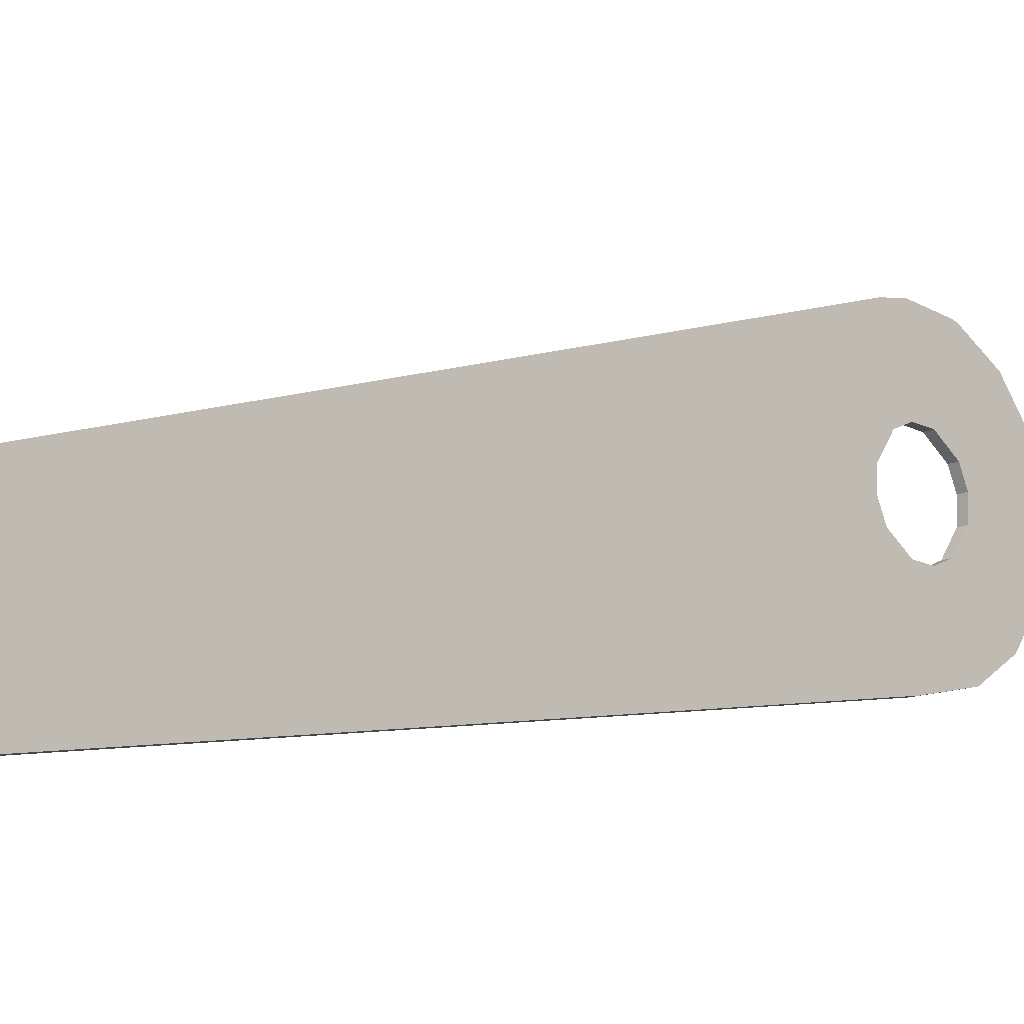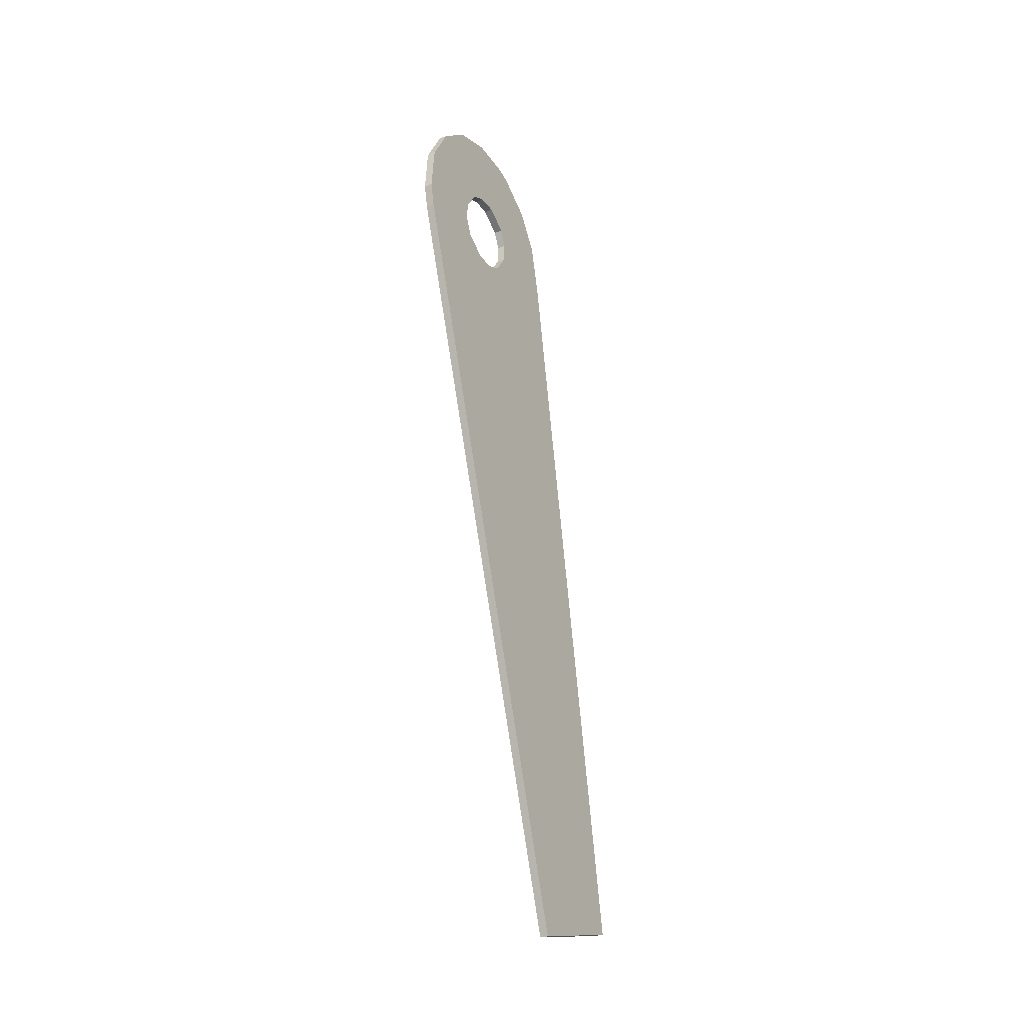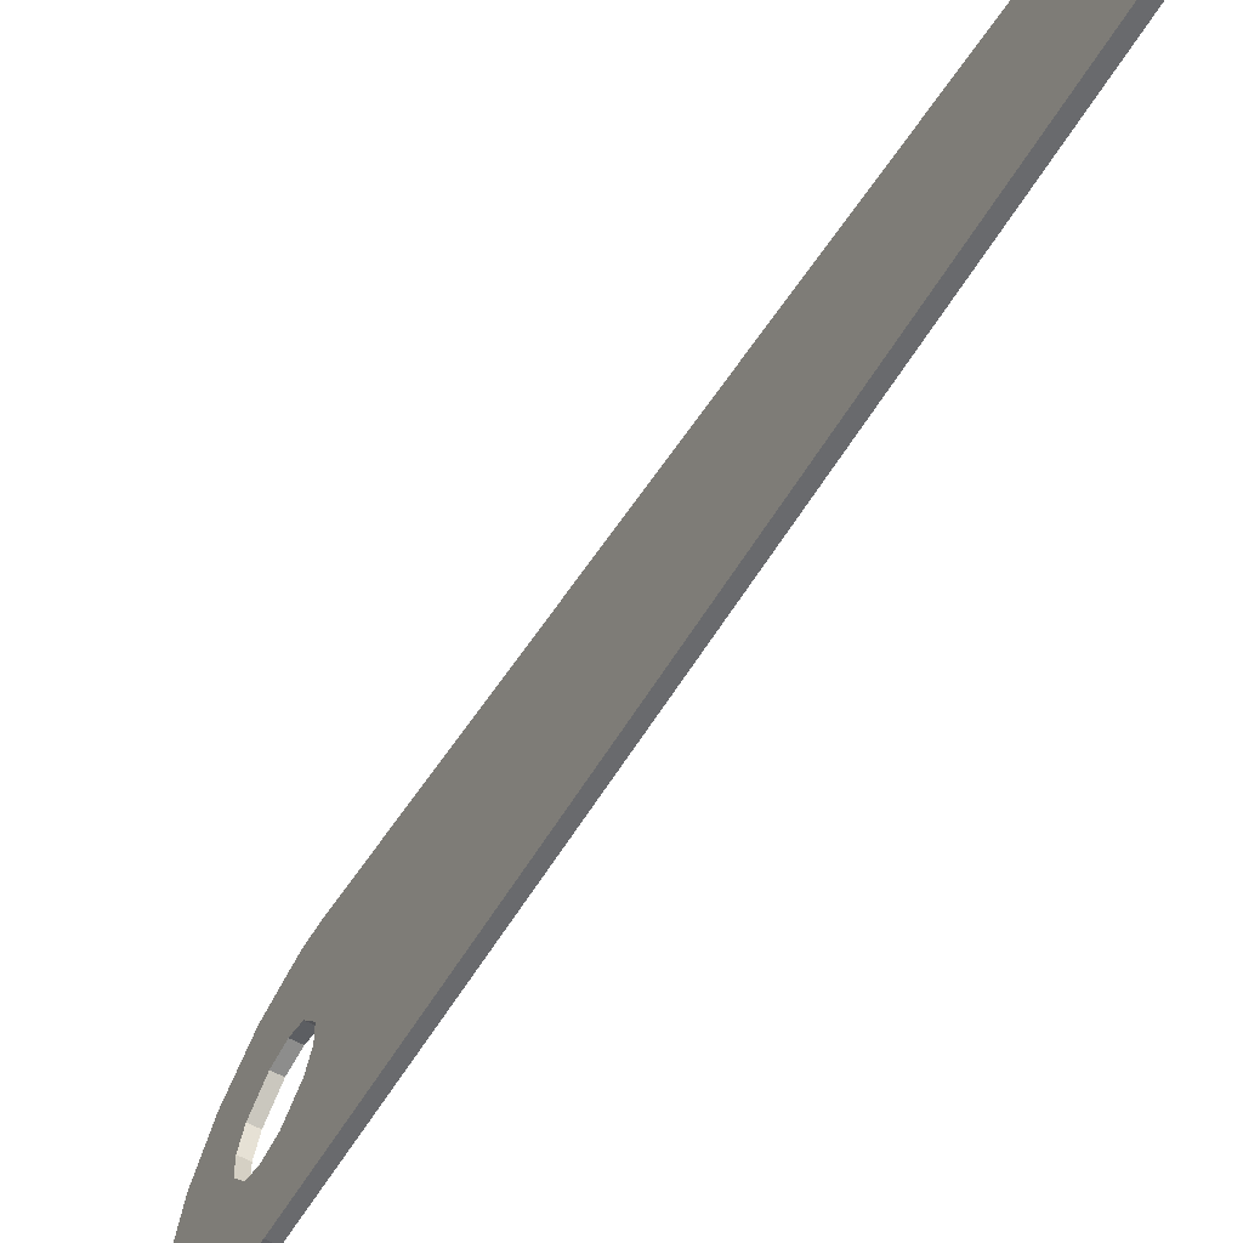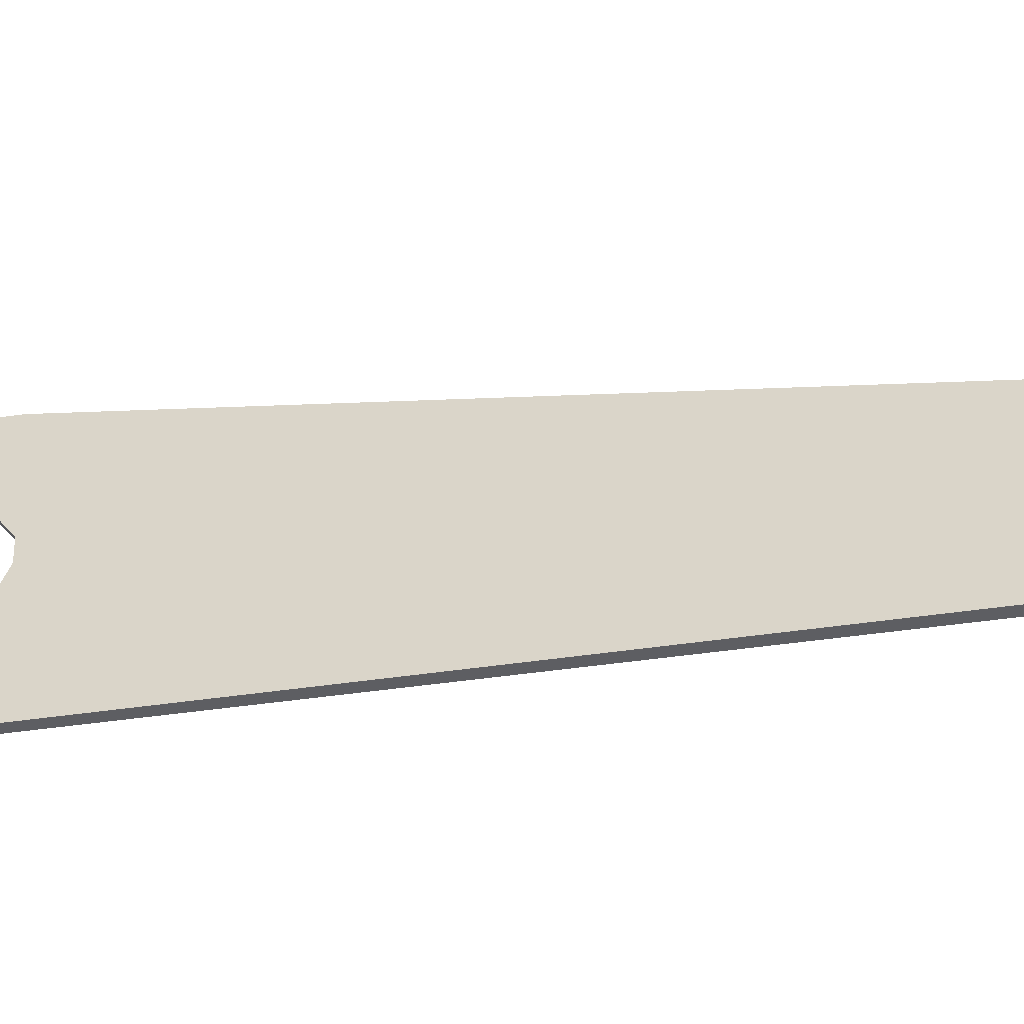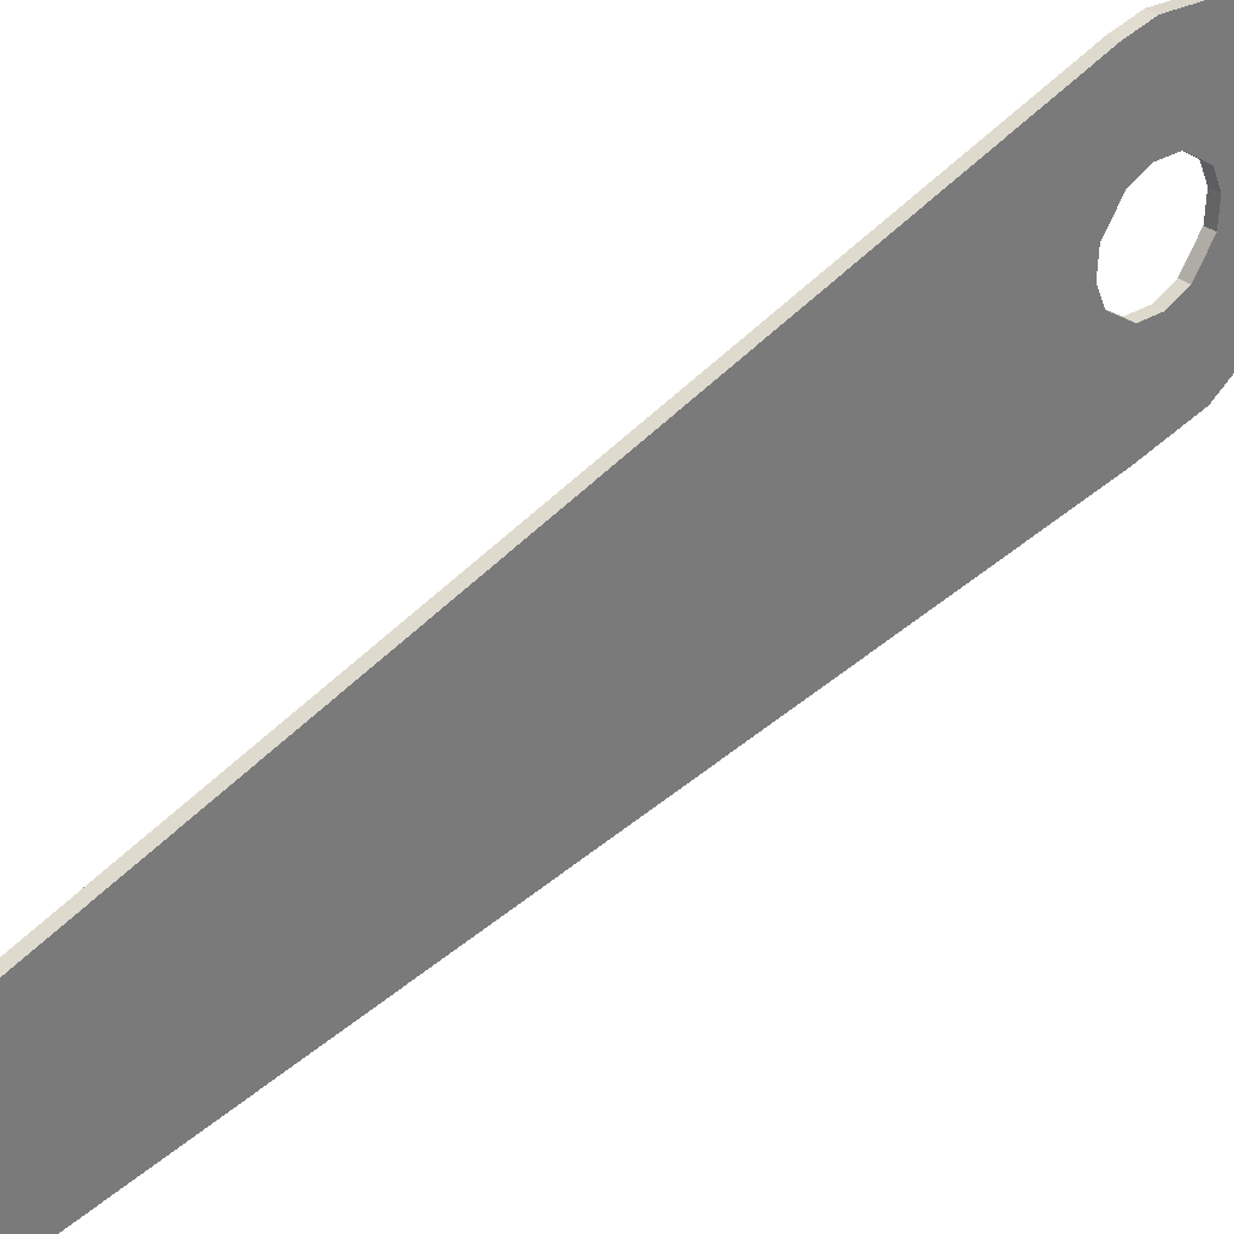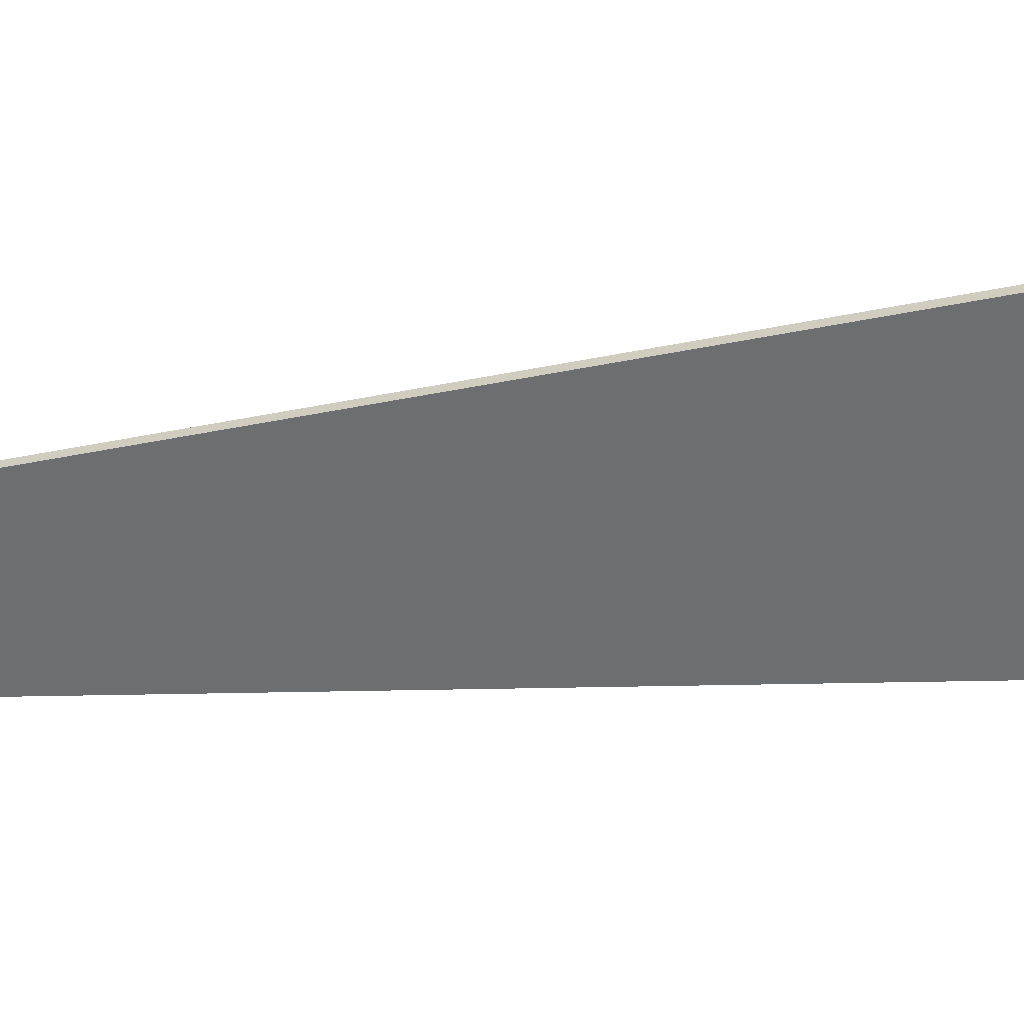
<metadata>
{"format":"obj","ext":"obj","renderer":"f3d","projection":"perspective","resolution":1024,"background":"white","views":[{"elev":-13.7,"azim":45.5,"up":"+Z"},{"elev":-28.4,"azim":29.9,"up":"+Y"},{"elev":-62.3,"azim":-28.7,"up":"+Z"},{"elev":-45.0,"azim":-69.5,"up":"+Z"},{"elev":33.3,"azim":48.3,"up":"+Z"},{"elev":33.7,"azim":102.1,"up":"+Z"}]}
</metadata>
<code>
o mesh8/mesh8-geometry#mesh8-geometry
v 0.001438 0.5669 -0.2301
v 0.001131 0.566 -0.2314
v 0.001131 0.5669 -0.2301
v 0.001438 0.566 -0.2314
v 0.001131 0.5348 -0.2331
v 0.001438 0.567 -0.2296
v 0.001438 0.5348 -0.2331
v 0.001438 0.5646 -0.2323
v 0.001131 0.5633 -0.2299
v 0.001131 0.5646 -0.2323
v 0.001131 0.567 -0.2296
v 0.001438 0.5639 -0.2296
v 0.001438 0.5633 -0.2299
v 0.001131 0.5625 -0.2299
v 0.001131 0.5639 -0.2296
v 0.001131 0.5627 -0.2328
v 0.001131 0.5672 -0.228
v 0.001438 0.5644 -0.2288
v 0.001438 0.5625 -0.2299
v 0.001438 0.5627 -0.2328
v 0.001131 0.5617 -0.2293
v 0.001131 0.5358 -0.2375
v 0.001131 0.5644 -0.2288
v 0.001438 0.5672 -0.228
v 0.001131 0.5645 -0.2281
v 0.001438 0.5645 -0.2281
v 0.001438 0.5617 -0.2293
v 0.001438 0.5358 -0.2375
v 0.001131 0.5615 -0.2287
v 0.001438 0.5667 -0.2264
v 0.001131 0.5642 -0.2275
v 0.001438 0.5615 -0.2287
v 0.001131 0.5615 -0.228
v 0.001131 0.5667 -0.2264
v 0.001438 0.5634 -0.2269
v 0.001438 0.5642 -0.2275
v 0.001131 0.5634 -0.2269
v 0.001438 0.5615 -0.228
v 0.001131 0.5617 -0.2244
v 0.001131 0.562 -0.2272
v 0.001438 0.5657 -0.2252
v 0.001438 0.5627 -0.2269
v 0.001438 0.562 -0.2272
v 0.001438 0.5617 -0.2244
v 0.001131 0.5643 -0.2244
v 0.001131 0.5627 -0.2269
v 0.001131 0.5657 -0.2252
v 0.001438 0.5643 -0.2244
v 0.001131 0.5625 -0.2242
v 0.001131 0.5641 -0.2243
v 0.001438 0.5641 -0.2243
v 0.001438 0.5625 -0.2242
f 1 2 3
f 2 1 4
f 3 2 1
f 4 1 2
f 5 3 2
f 2 3 5
f 3 6 1
f 1 6 3
f 1 7 4
f 4 7 1
f 8 2 4
f 4 2 8
f 5 9 3
f 3 9 5
f 5 2 10
f 10 2 5
f 6 3 11
f 11 3 6
f 6 12 1
f 1 12 6
f 13 7 1
f 1 7 13
f 4 7 8
f 8 7 4
f 2 8 10
f 10 8 2
f 5 14 9
f 9 14 5
f 15 3 9
f 9 3 15
f 5 10 16
f 16 10 5
f 15 11 3
f 3 11 15
f 17 6 11
f 11 6 17
f 6 18 12
f 12 18 6
f 1 12 13
f 13 12 1
f 19 7 13
f 13 7 19
f 8 7 20
f 20 7 8
f 20 10 8
f 8 10 20
f 5 21 14
f 14 21 5
f 19 9 14
f 14 9 19
f 13 15 9
f 9 15 13
f 10 20 16
f 16 20 10
f 5 16 22
f 22 16 5
f 23 11 15
f 15 11 23
f 6 17 24
f 24 17 6
f 25 17 11
f 11 17 25
f 6 26 18
f 18 26 6
f 23 12 18
f 18 12 23
f 15 13 12
f 12 13 15
f 27 7 19
f 19 7 27
f 9 19 13
f 13 19 9
f 20 7 28
f 28 7 20
f 5 29 21
f 21 29 5
f 27 14 21
f 21 14 27
f 14 27 19
f 19 27 14
f 28 16 20
f 20 16 28
f 16 28 22
f 22 28 16
f 28 5 22
f 22 5 28
f 25 11 23
f 23 11 25
f 12 23 15
f 15 23 12
f 17 30 24
f 24 30 17
f 24 26 6
f 6 26 24
f 31 17 25
f 25 17 31
f 25 18 26
f 26 18 25
f 18 25 23
f 23 25 18
f 32 7 27
f 27 7 32
f 5 28 7
f 7 28 5
f 5 33 29
f 29 33 5
f 29 27 21
f 21 27 29
f 30 17 34
f 34 17 30
f 30 35 24
f 24 35 30
f 24 36 26
f 26 36 24
f 37 17 31
f 31 17 37
f 26 31 25
f 25 31 26
f 38 7 32
f 32 7 38
f 27 29 32
f 32 29 27
f 7 39 5
f 5 39 7
f 5 40 33
f 33 40 5
f 38 29 33
f 33 29 38
f 37 34 17
f 17 34 37
f 34 41 30
f 30 41 34
f 35 30 42
f 42 30 35
f 24 35 36
f 36 35 24
f 31 26 36
f 36 26 31
f 31 35 37
f 37 35 31
f 43 7 38
f 38 7 43
f 29 38 32
f 32 38 29
f 39 7 44
f 44 7 39
f 39 45 5
f 5 45 39
f 5 46 40
f 40 46 5
f 43 33 40
f 40 33 43
f 33 43 38
f 38 43 33
f 34 37 46
f 46 37 34
f 41 34 47
f 47 34 41
f 41 42 30
f 30 42 41
f 42 37 35
f 35 37 42
f 35 31 36
f 36 31 35
f 42 7 43
f 43 7 42
f 48 44 7
f 7 44 48
f 44 49 39
f 39 49 44
f 39 50 45
f 45 50 39
f 5 45 47
f 47 45 5
f 5 47 46
f 46 47 5
f 46 43 40
f 40 43 46
f 37 42 46
f 46 42 37
f 46 47 34
f 34 47 46
f 47 48 41
f 41 48 47
f 41 7 42
f 42 7 41
f 43 46 42
f 42 46 43
f 51 44 48
f 48 44 51
f 48 7 41
f 41 7 48
f 49 44 52
f 52 44 49
f 50 39 49
f 49 39 50
f 51 45 50
f 50 45 51
f 48 47 45
f 45 47 48
f 44 51 52
f 52 51 44
f 45 51 48
f 48 51 45
f 52 50 49
f 49 50 52
f 50 52 51
f 51 52 50

</code>
